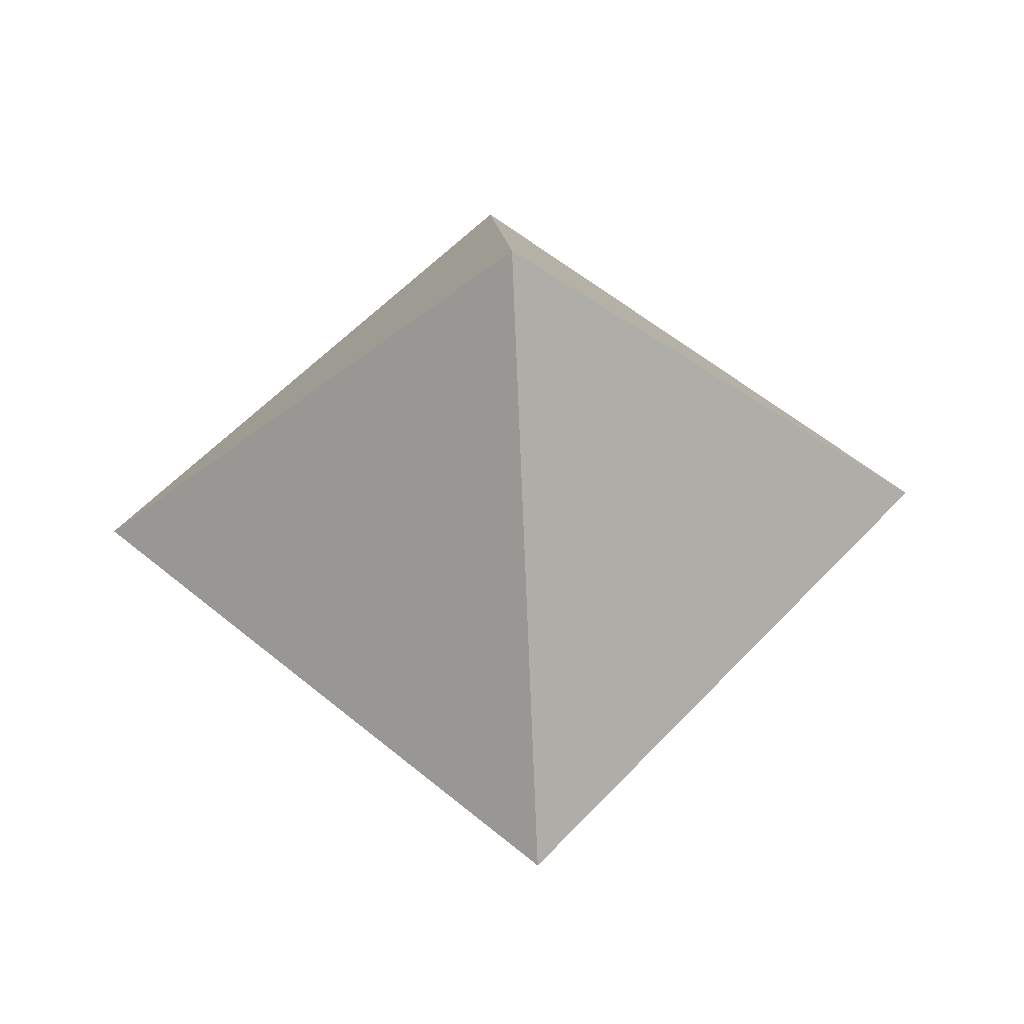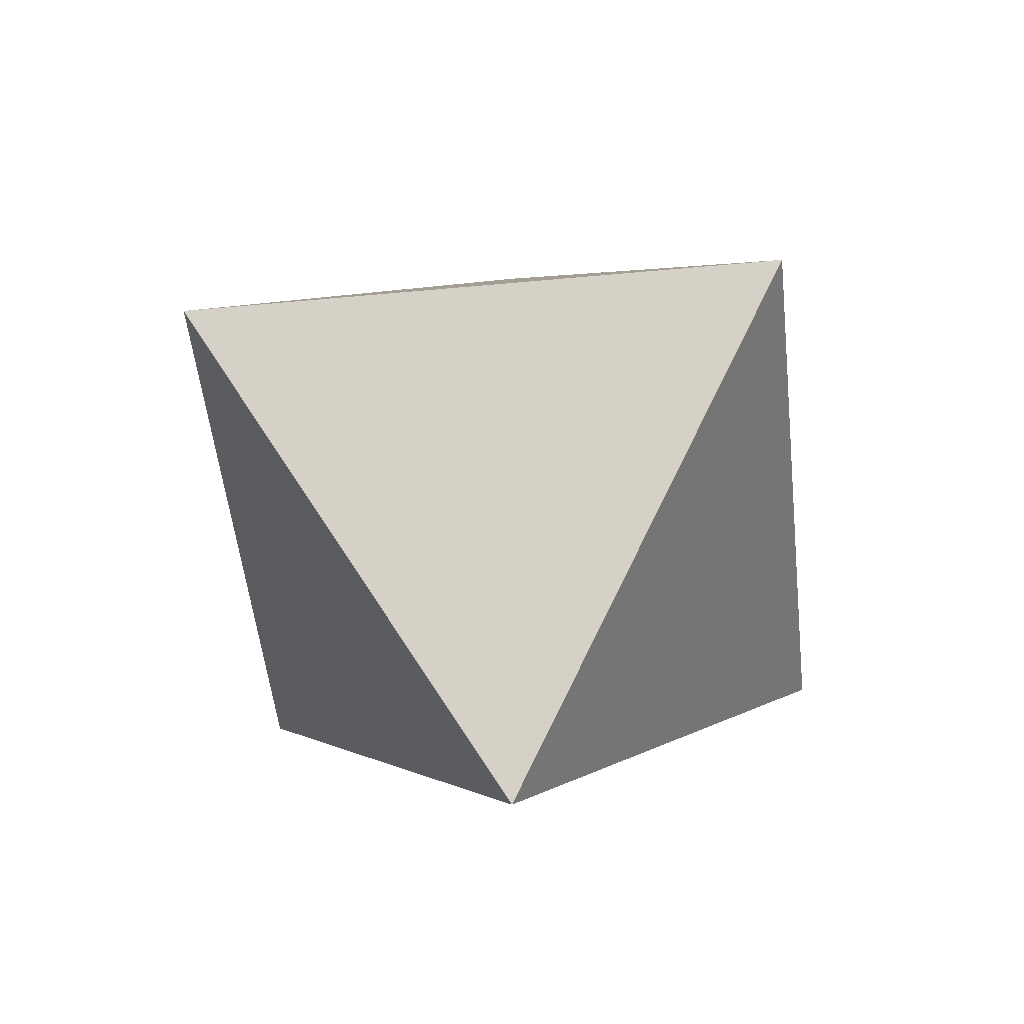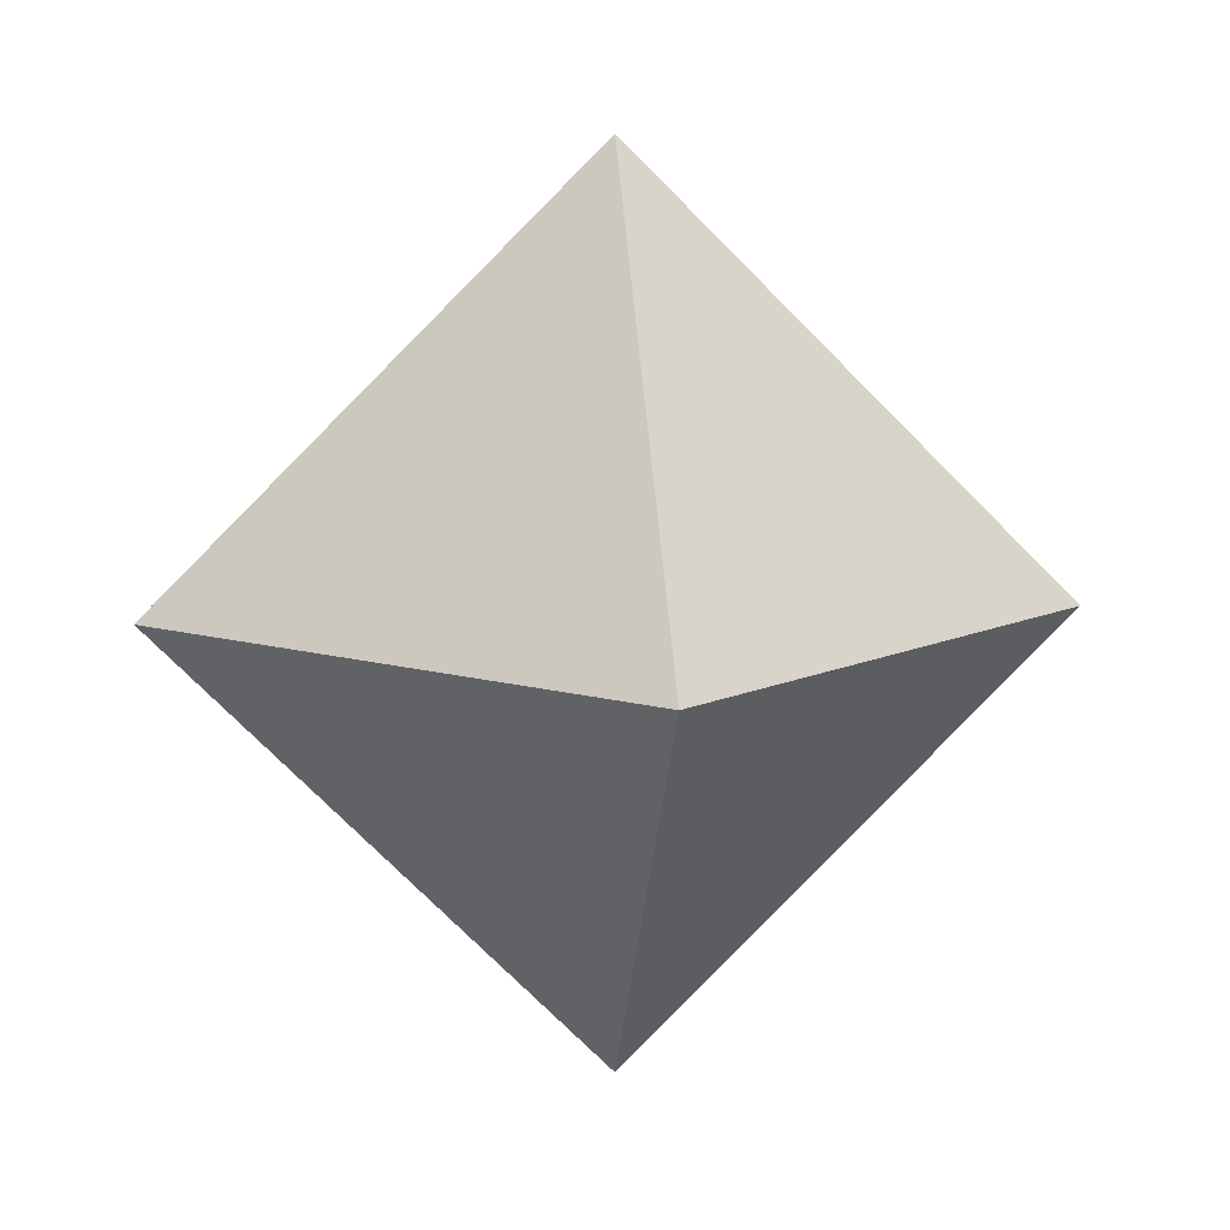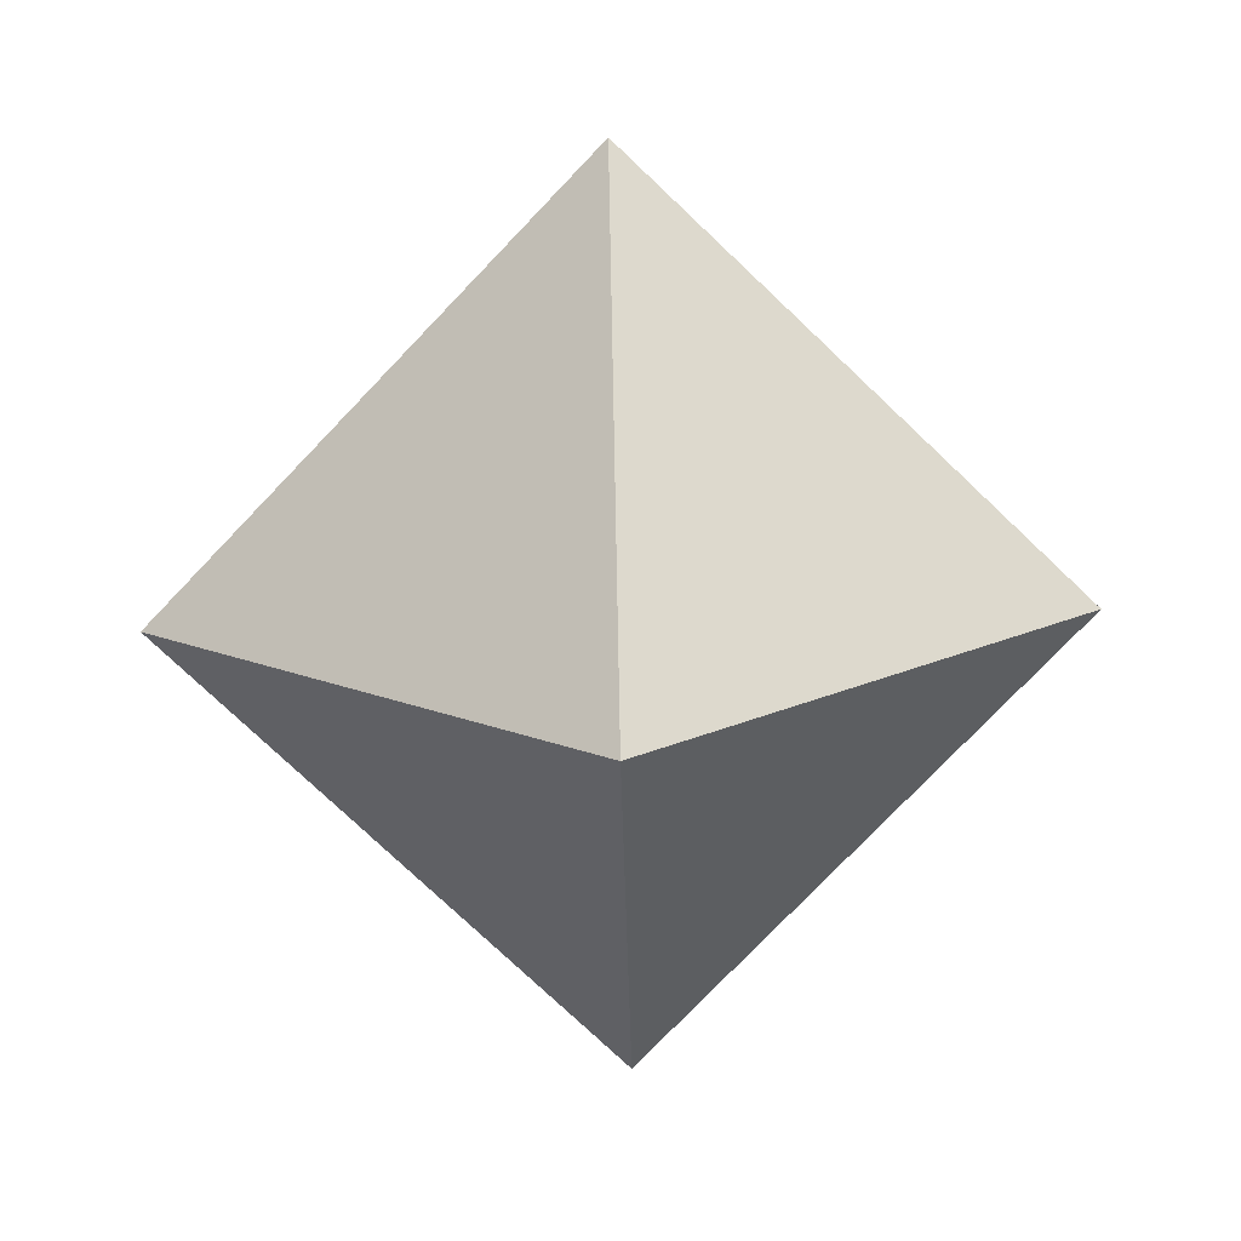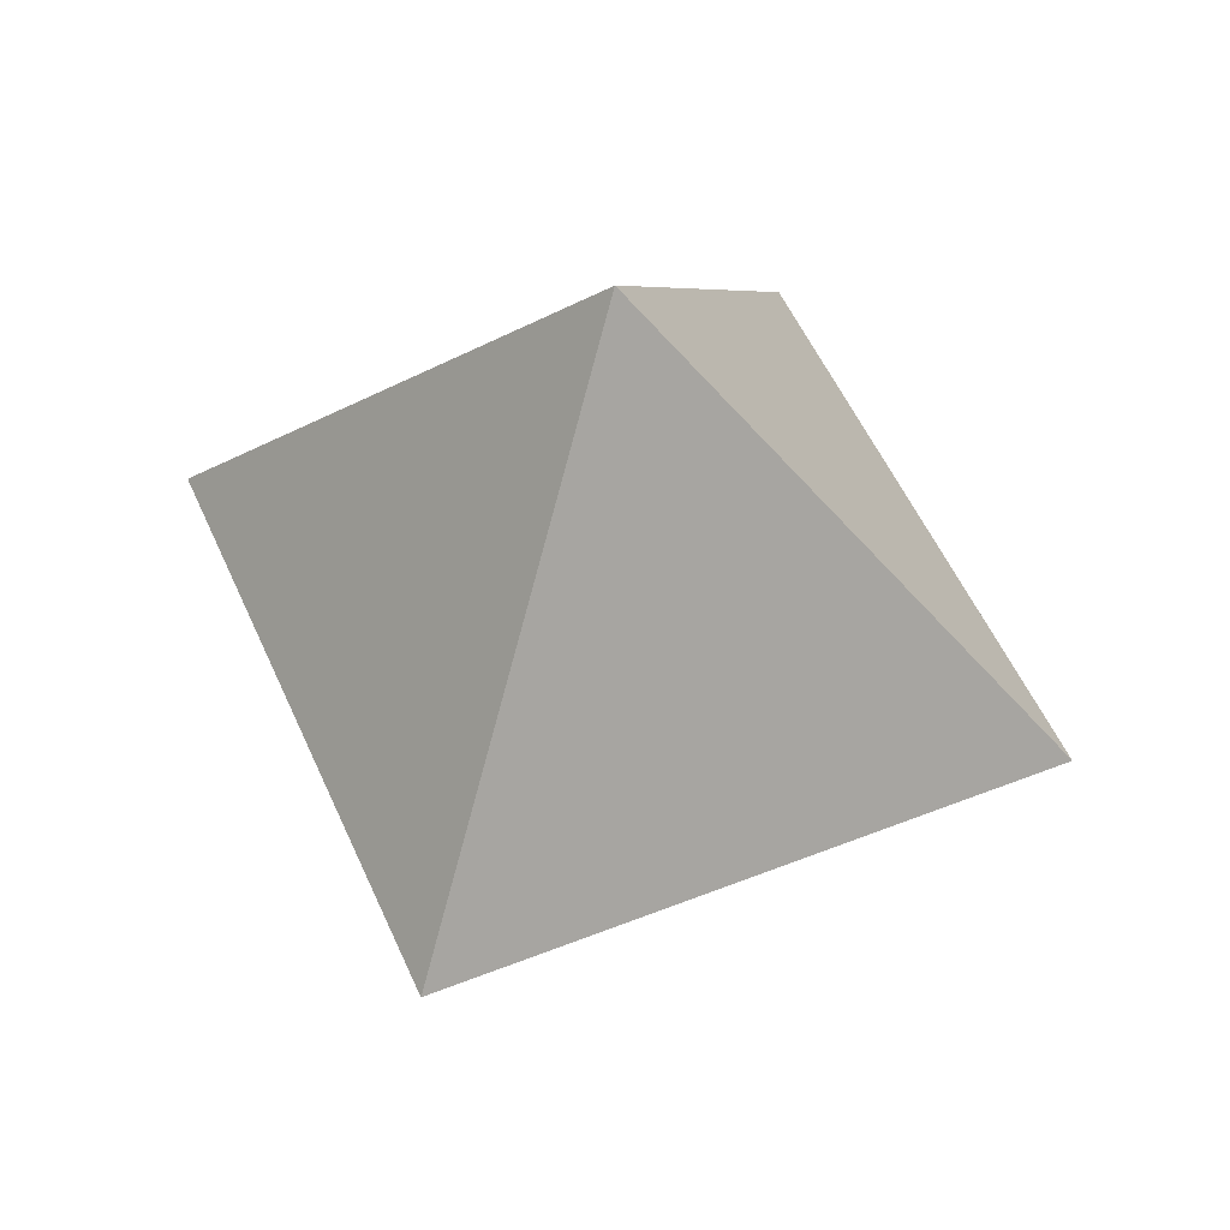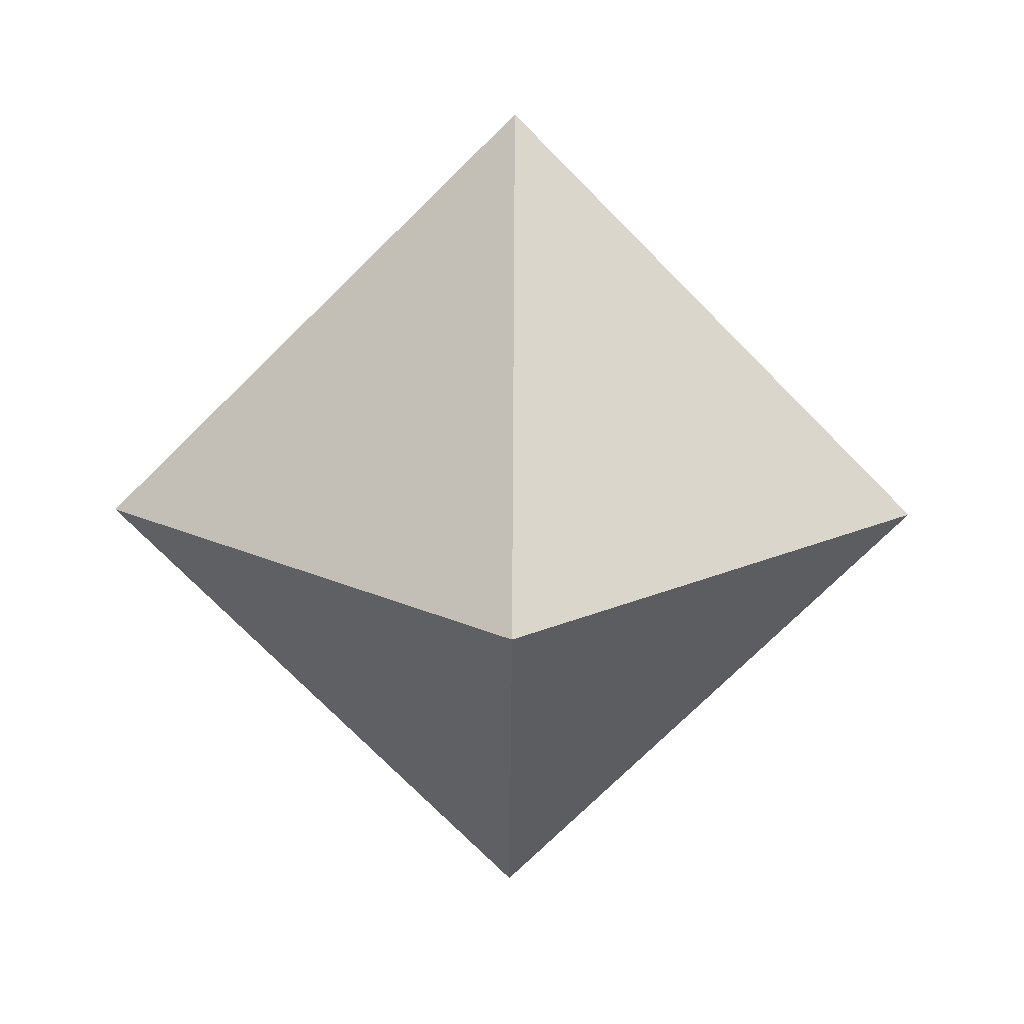
<metadata>
{"format":"obj","ext":"obj","renderer":"f3d","projection":"perspective","resolution":1024,"background":"white","views":[{"elev":54.7,"azim":86.6,"up":"+Z"},{"elev":-49.1,"azim":-129.0,"up":"+Z"},{"elev":9.9,"azim":173.4,"up":"+Y"},{"elev":-75.5,"azim":-178.6,"up":"+Y"},{"elev":52.4,"azim":111.9,"up":"+Z"},{"elev":-74.0,"azim":89.6,"up":"+Z"}]}
</metadata>
<code>
v 0 -1.309e-17 1
v 1 -1.309e-17 -1.309e-17
v 0 1 -1.309e-17
v -1 -1.309e-17 -1.309e-17
v 0 -1 -1.309e-17
v 0 -1.309e-17 -1
f 1 5 2
f 2 5 6
f 1 4 5
f 4 6 5
f 1 2 3
f 2 6 3
f 1 3 4
f 3 6 4

</code>
